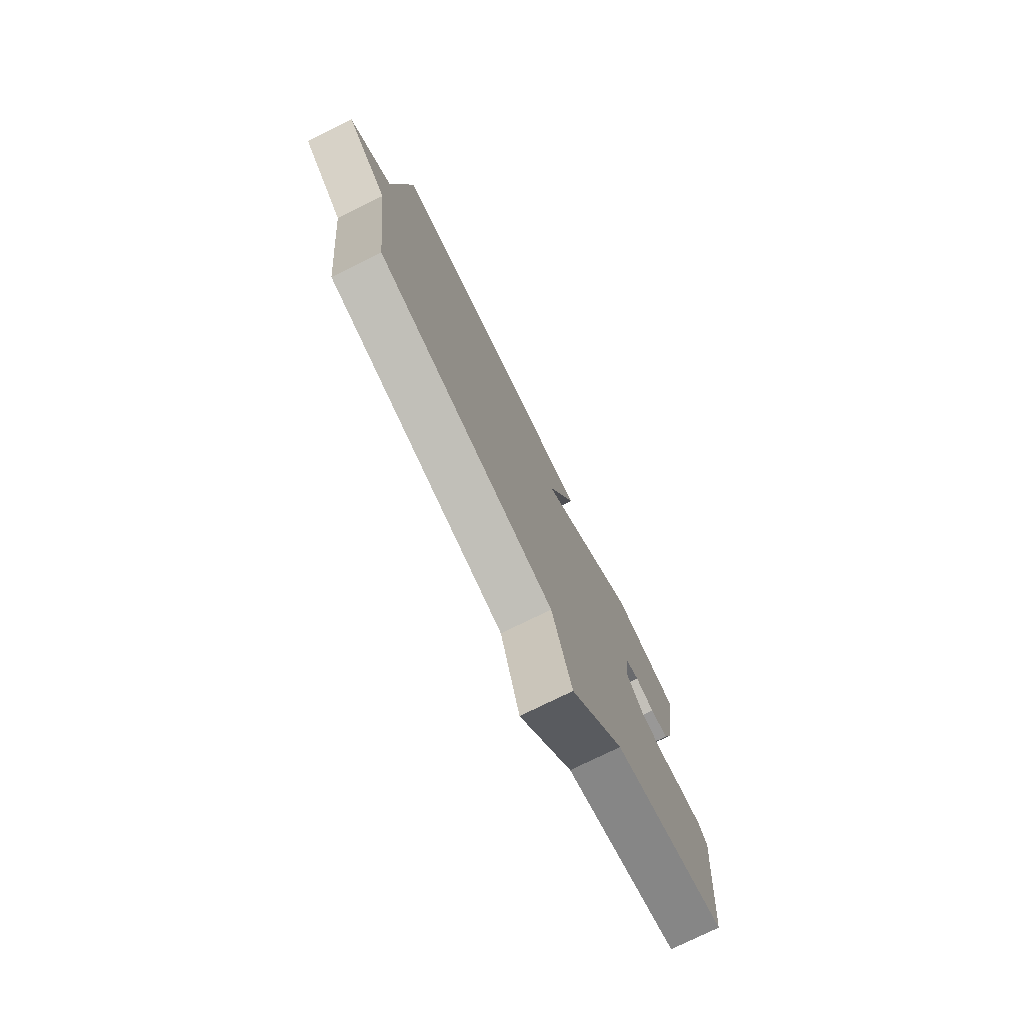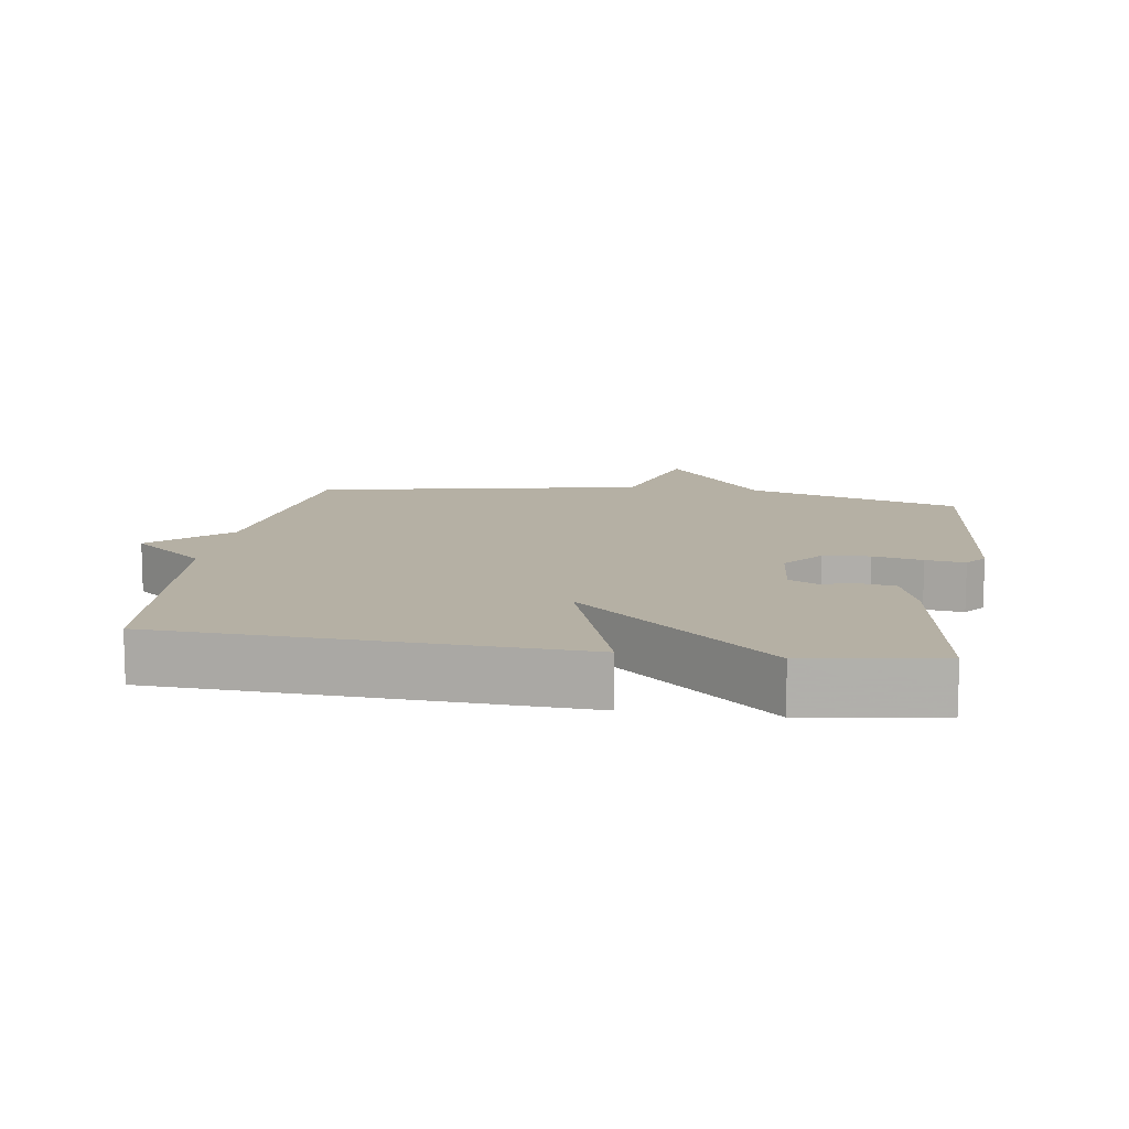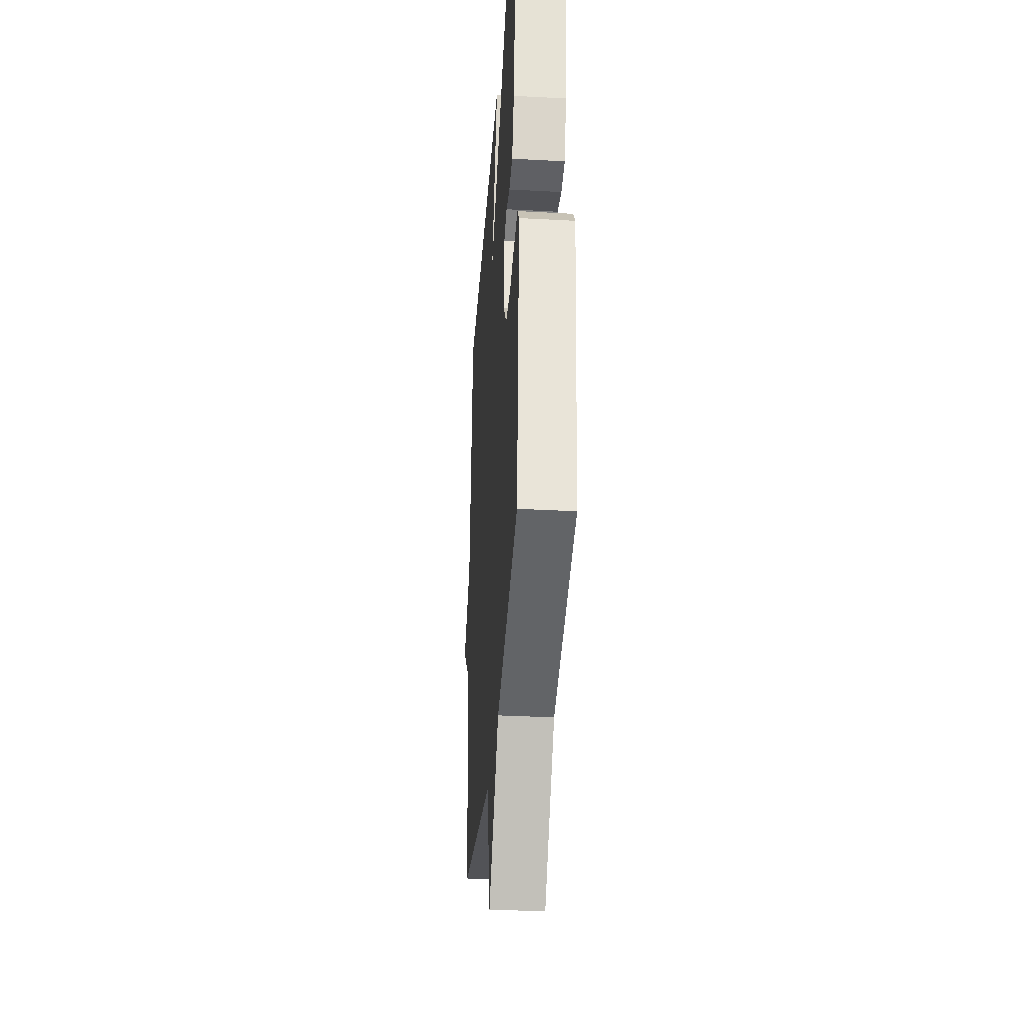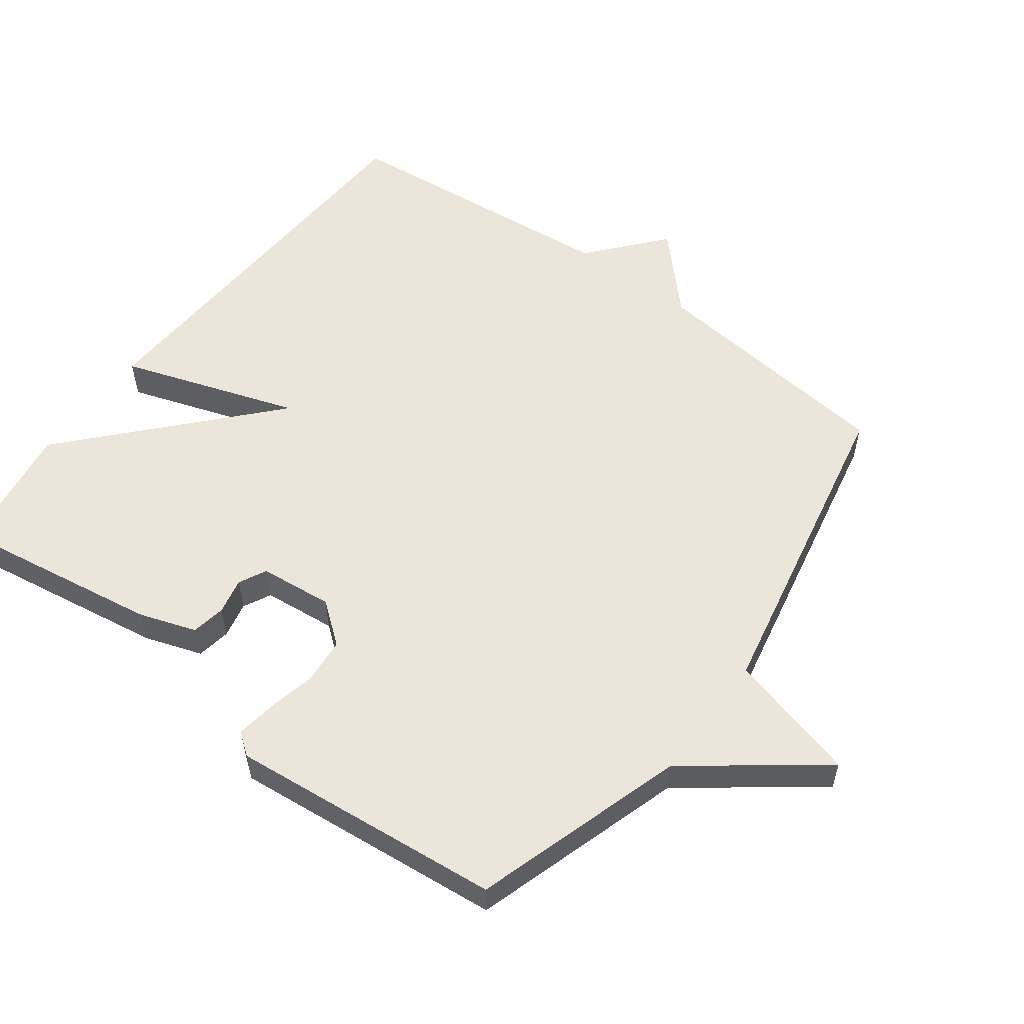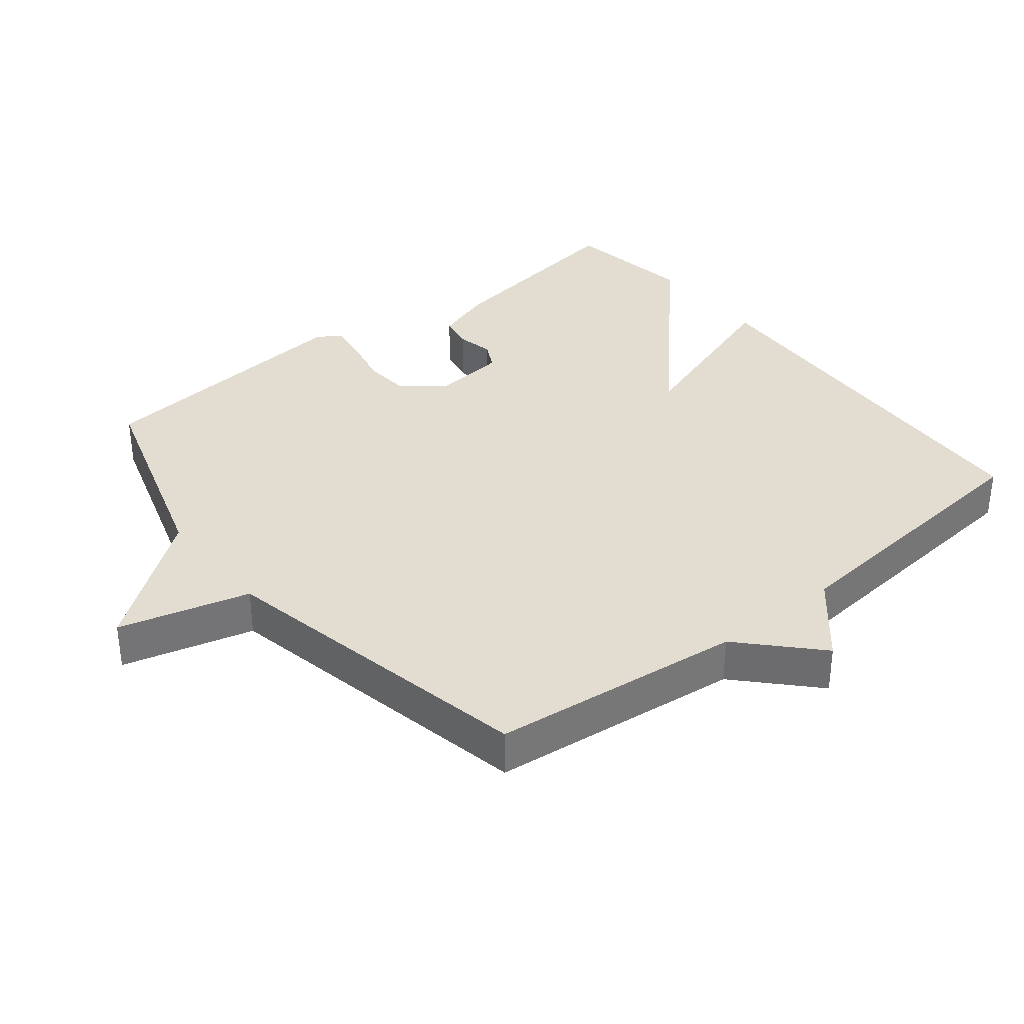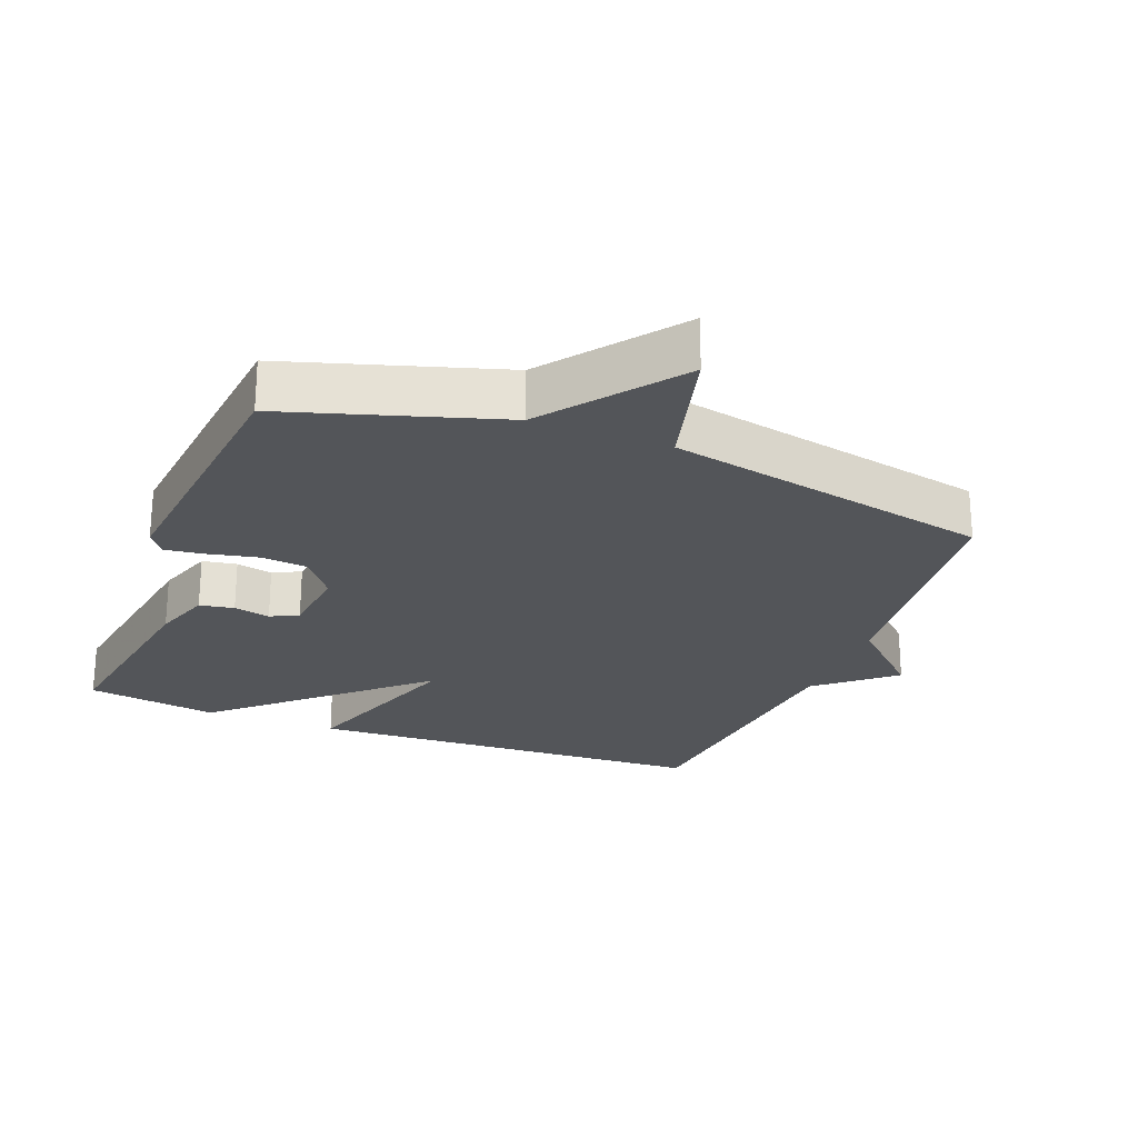
<metadata>
{"format":"obj","ext":"obj","renderer":"f3d","projection":"perspective","resolution":1024,"background":"white","views":[{"elev":-77.4,"azim":-64.0,"up":"+Z"},{"elev":11.6,"azim":8.7,"up":"+Y"},{"elev":-33.8,"azim":85.8,"up":"+Z"},{"elev":55.7,"azim":126.7,"up":"+Y"},{"elev":35.1,"azim":-128.7,"up":"+Y"},{"elev":-24.3,"azim":158.6,"up":"+Y"}]}
</metadata>
<code>
v 0.5 0.07 0.5
v 0.453 0.07 0.196
v 0.424 0.07 0.11
v 0.373 0.07 0.101
v 0.319 0.07 0.113
v 0.278 0.07 0.092
v 0.267 0.07 -0.017
v 0.315 0.07 -0.078
v 0.384 0.07 -0.084
v 0.457 0.07 -0.068
v 0.515 0.07 -0.06
v 0.54 0.07 -0.093
v 0.5 0.07 -0.5
v 0.184 0.07 -0.598
v 0.036 0.07 -0.793
v -0.016 0.07 -0.598
v -0.5 0.07 -0.5
v -0.541 0.07 -0.125
v -0.652 0.07 -0.02
v -0.541 0.07 0.075
v -0.5 0.07 0.5
v 0.104 0.07 0.53
v 0.016 0.07 0.267
v 0.304 0.07 0.53
v 0.5 0 0.5
v 0.453 0 0.196
v 0.424 0 0.11
v 0.373 0 0.101
v 0.319 0 0.113
v 0.278 0 0.092
v 0.267 0 -0.017
v 0.315 0 -0.078
v 0.384 0 -0.084
v 0.457 0 -0.068
v 0.515 0 -0.06
v 0.54 0 -0.093
v 0.5 0 -0.5
v 0.184 0 -0.598
v 0.036 0 -0.793
v -0.016 0 -0.598
v -0.5 0 -0.5
v -0.541 0 -0.125
v -0.652 0 -0.02
v -0.541 0 0.075
v -0.5 0 0.5
v 0.104 0 0.53
v 0.016 0 0.267
v 0.304 0 0.53
f 3 4 5
f 2 3 5
f 1 2 5
f 24 1 5
f 23 24 5
f 20 21 22 23
f 23 5 6
f 20 23 6
f 19 20 6
f 18 19 6
f 18 6 7
f 17 18 7
f 16 17 7
f 16 7 8
f 15 16 8
f 14 15 8
f 12 13 14
f 11 12 14
f 10 11 14
f 9 10 14
f 8 9 14
f 29 28 27
f 29 27 26
f 29 26 25
f 29 25 48
f 29 48 47
f 47 46 45 44
f 30 29 47
f 30 47 44
f 30 44 43
f 30 43 42
f 31 30 42
f 31 42 41
f 31 41 40
f 32 31 40
f 32 40 39
f 32 39 38
f 38 37 36
f 38 36 35
f 38 35 34
f 38 34 33
f 38 33 32
f 1 25 26 2
f 2 26 27 3
f 3 27 28 4
f 4 28 29 5
f 5 29 30 6
f 6 30 31 7
f 7 31 32 8
f 8 32 33 9
f 9 33 34 10
f 10 34 35 11
f 11 35 36 12
f 12 36 37 13
f 13 37 38 14
f 14 38 39 15
f 15 39 40 16
f 16 40 41 17
f 17 41 42 18
f 18 42 43 19
f 19 43 44 20
f 20 44 45 21
f 21 45 46 22
f 22 46 47 23
f 23 47 48 24
f 24 48 25 1

</code>
